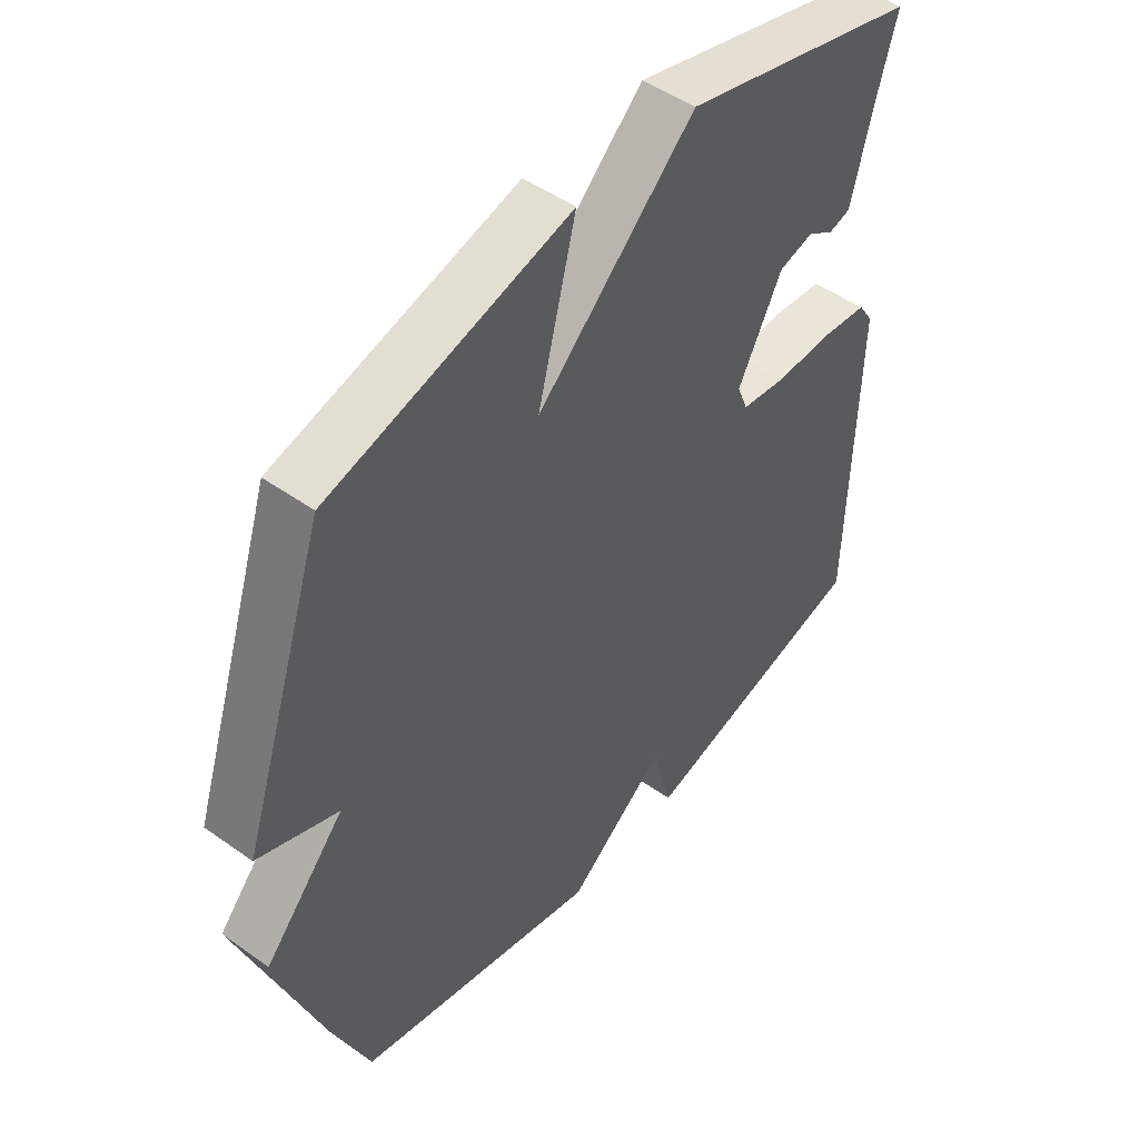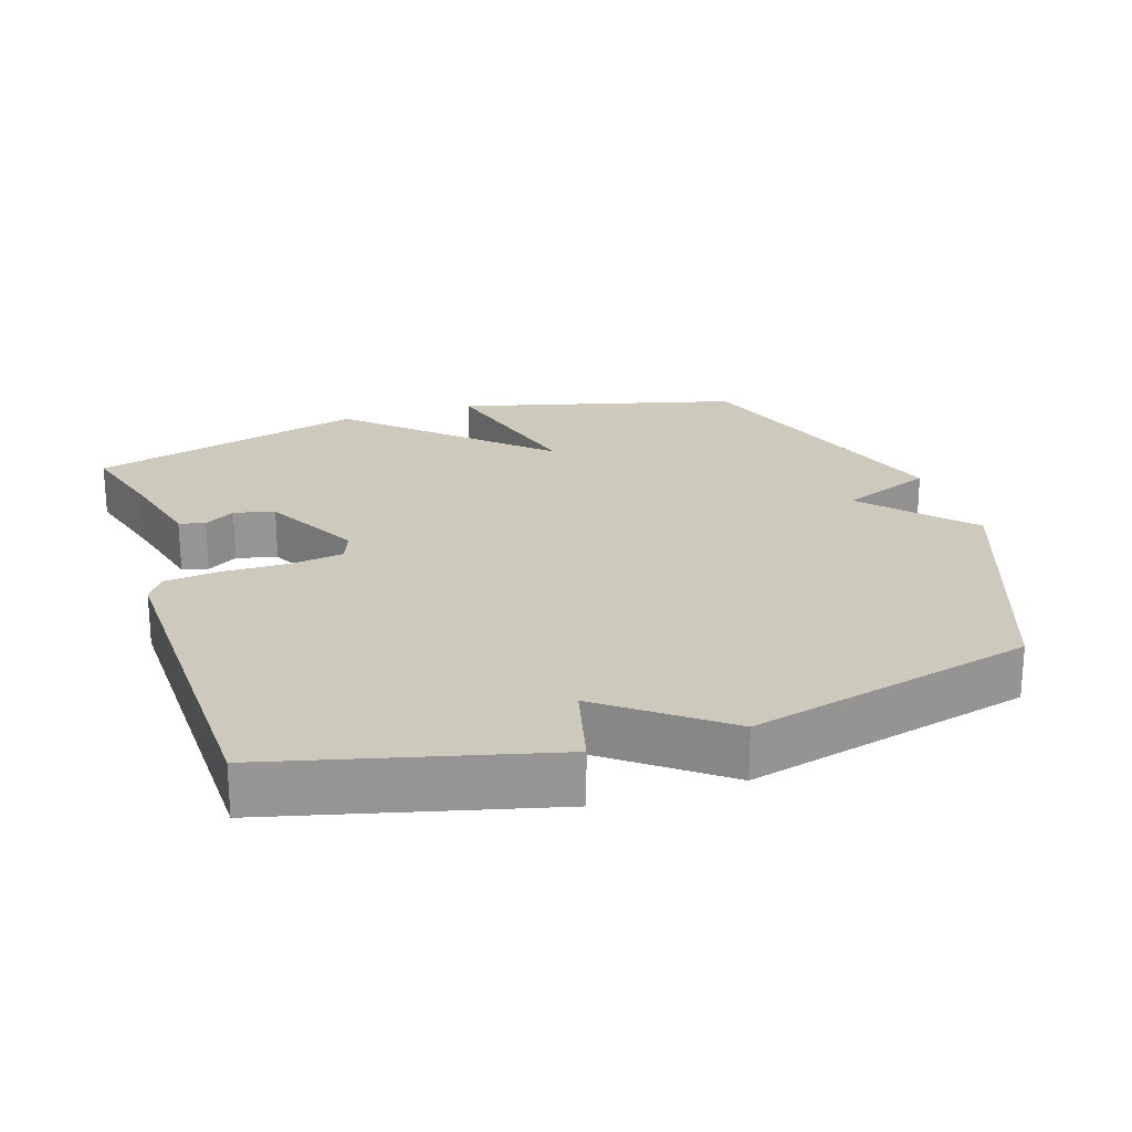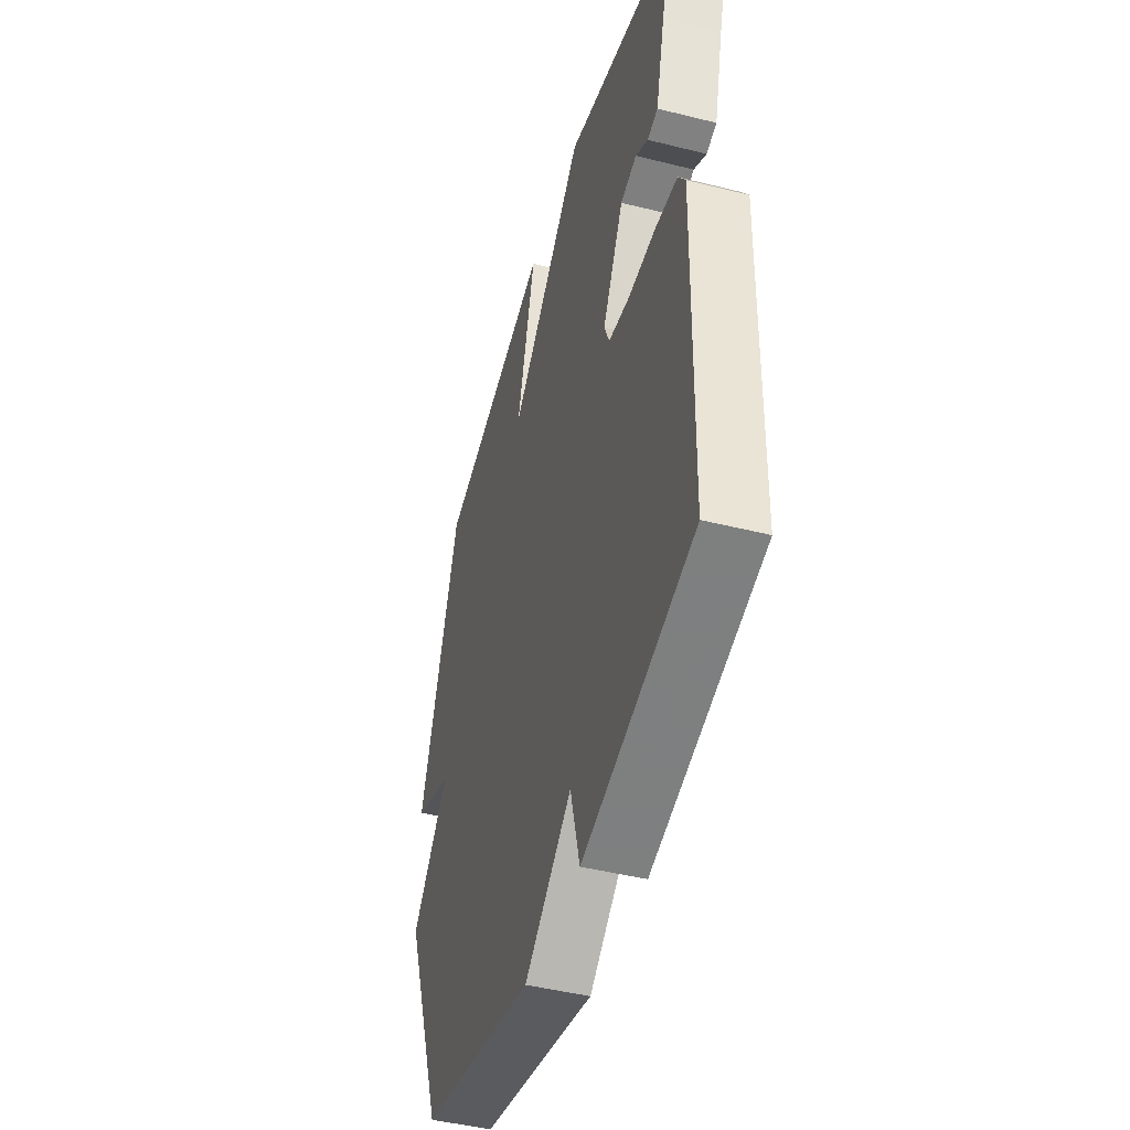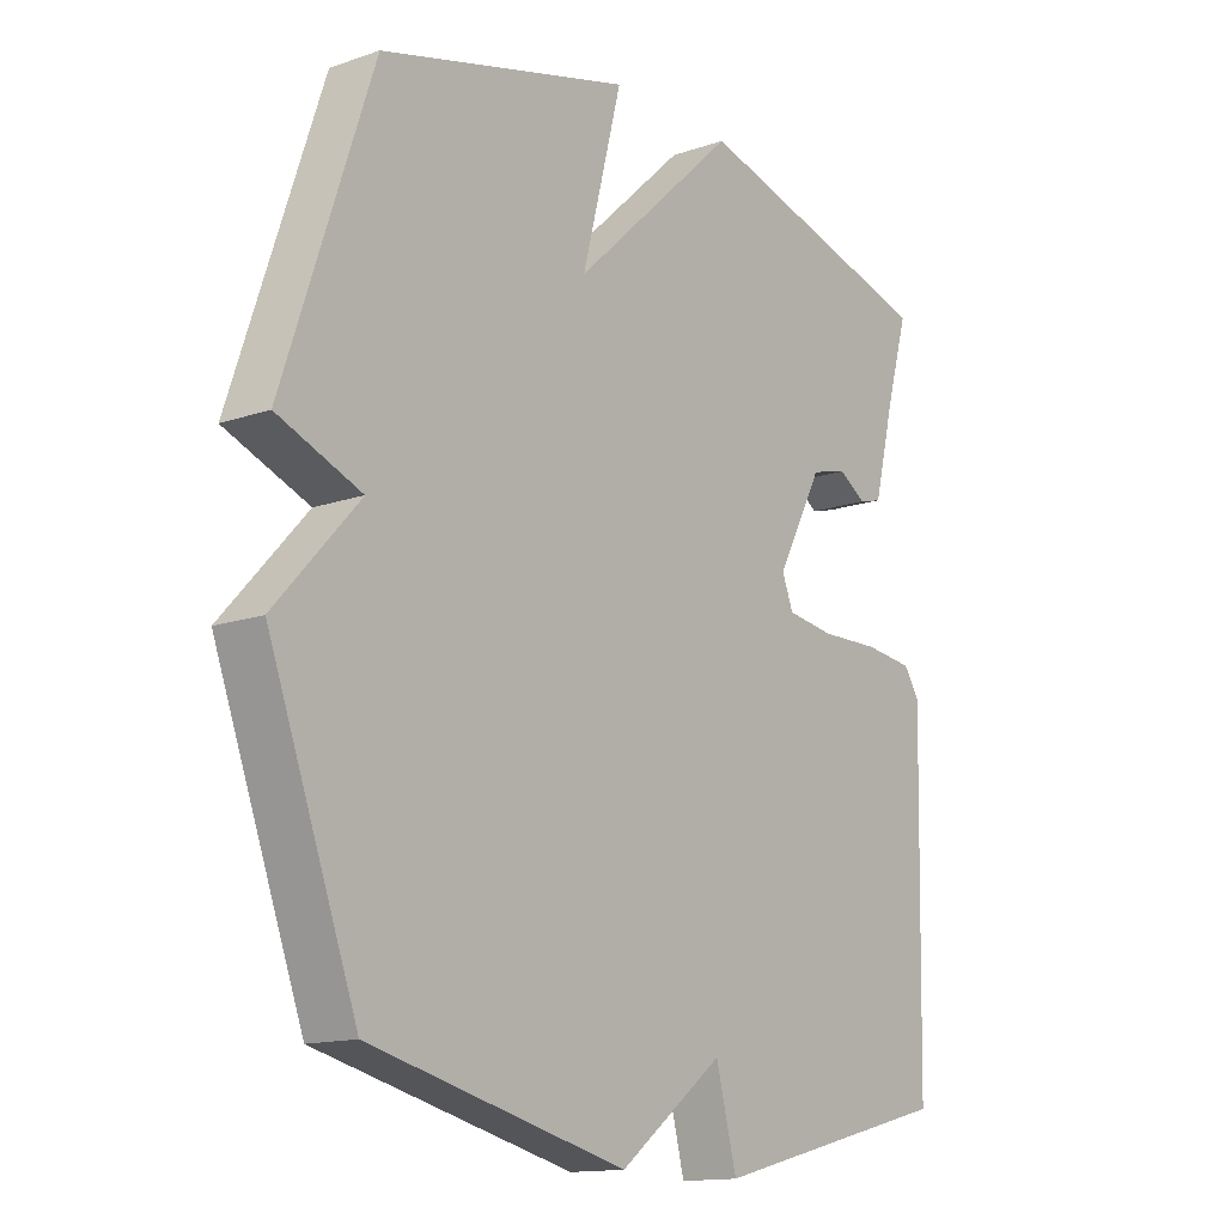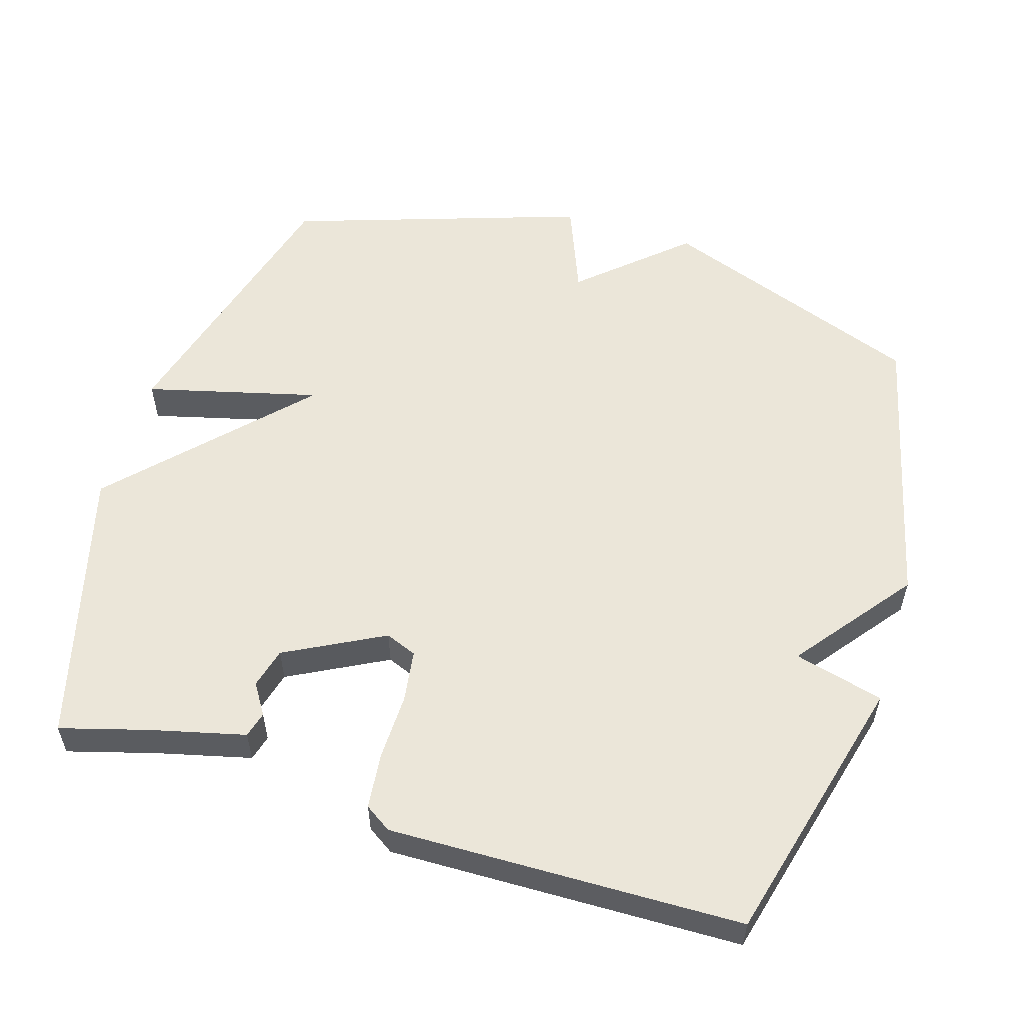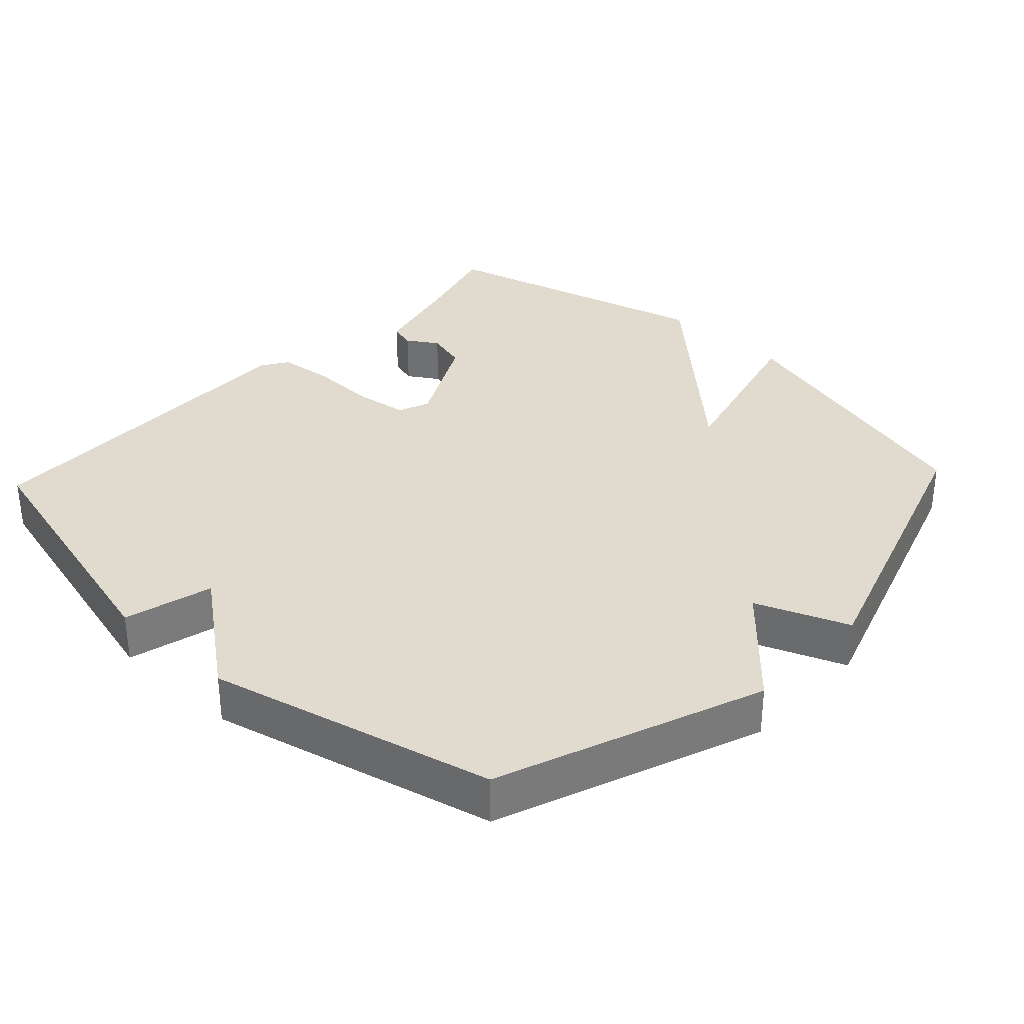
<metadata>
{"format":"obj","ext":"obj","renderer":"f3d","projection":"perspective","resolution":1024,"background":"white","views":[{"elev":48.6,"azim":-51.6,"up":"+Z"},{"elev":22.7,"azim":161.8,"up":"+Y"},{"elev":-45.5,"azim":73.9,"up":"+Z"},{"elev":-14.2,"azim":-52.6,"up":"+Z"},{"elev":55.8,"azim":107.2,"up":"+Y"},{"elev":33.4,"azim":-136.8,"up":"+Y"}]}
</metadata>
<code>
v -0.5 0.07 0.5
v -0.098 0.07 0.607
v -0.162 0.07 0.36
v 0.102 0.07 0.607
v 0.5 0.07 0.5
v 0.464 0.07 0.374
v 0.431 0.07 0.241
v 0.394 0.07 0.231
v 0.35 0.07 0.259
v 0.292 0.07 0.244
v 0.218 0.07 0.104
v 0.236 0.07 0.059
v 0.311 0.07 0.048
v 0.407 0.07 0.05
v 0.486 0.07 0.041
v 0.511 0.07 0.003
v 0.5 0.07 -0.5
v 0.109 0.07 -0.6
v 0.076 0.07 -0.472
v -0.091 0.07 -0.6
v -0.5 0.07 -0.5
v -0.641 0.07 -0.12
v -0.508 0.07 0.027
v -0.641 0.07 0.08
v -0.5 0 0.5
v -0.098 0 0.607
v -0.162 0 0.36
v 0.102 0 0.607
v 0.5 0 0.5
v 0.464 0 0.374
v 0.431 0 0.241
v 0.394 0 0.231
v 0.35 0 0.259
v 0.292 0 0.244
v 0.218 0 0.104
v 0.236 0 0.059
v 0.311 0 0.048
v 0.407 0 0.05
v 0.486 0 0.041
v 0.511 0 0.003
v 0.5 0 -0.5
v 0.109 0 -0.6
v 0.076 0 -0.472
v -0.091 0 -0.6
v -0.5 0 -0.5
v -0.641 0 -0.12
v -0.508 0 0.027
v -0.641 0 0.08
f 1 2 3
f 24 1 3
f 23 24 3
f 23 3 4
f 22 23 4
f 21 22 4
f 20 21 4
f 19 20 4
f 17 18 19
f 16 17 19
f 15 16 19
f 14 15 19
f 13 14 19
f 12 13 19
f 11 12 19
f 11 19 4
f 10 11 4
f 4 5 6
f 10 4 6
f 9 10 6
f 6 7 8 9
f 27 26 25
f 27 25 48
f 27 48 47
f 28 27 47
f 28 47 46
f 28 46 45
f 28 45 44
f 28 44 43
f 43 42 41
f 43 41 40
f 43 40 39
f 43 39 38
f 43 38 37
f 43 37 36
f 43 36 35
f 28 43 35
f 28 35 34
f 30 29 28
f 30 28 34
f 30 34 33
f 33 32 31 30
f 1 25 26 2
f 2 26 27 3
f 3 27 28 4
f 4 28 29 5
f 5 29 30 6
f 6 30 31 7
f 7 31 32 8
f 8 32 33 9
f 9 33 34 10
f 10 34 35 11
f 11 35 36 12
f 12 36 37 13
f 13 37 38 14
f 14 38 39 15
f 15 39 40 16
f 16 40 41 17
f 17 41 42 18
f 18 42 43 19
f 19 43 44 20
f 20 44 45 21
f 21 45 46 22
f 22 46 47 23
f 23 47 48 24
f 24 48 25 1

</code>
